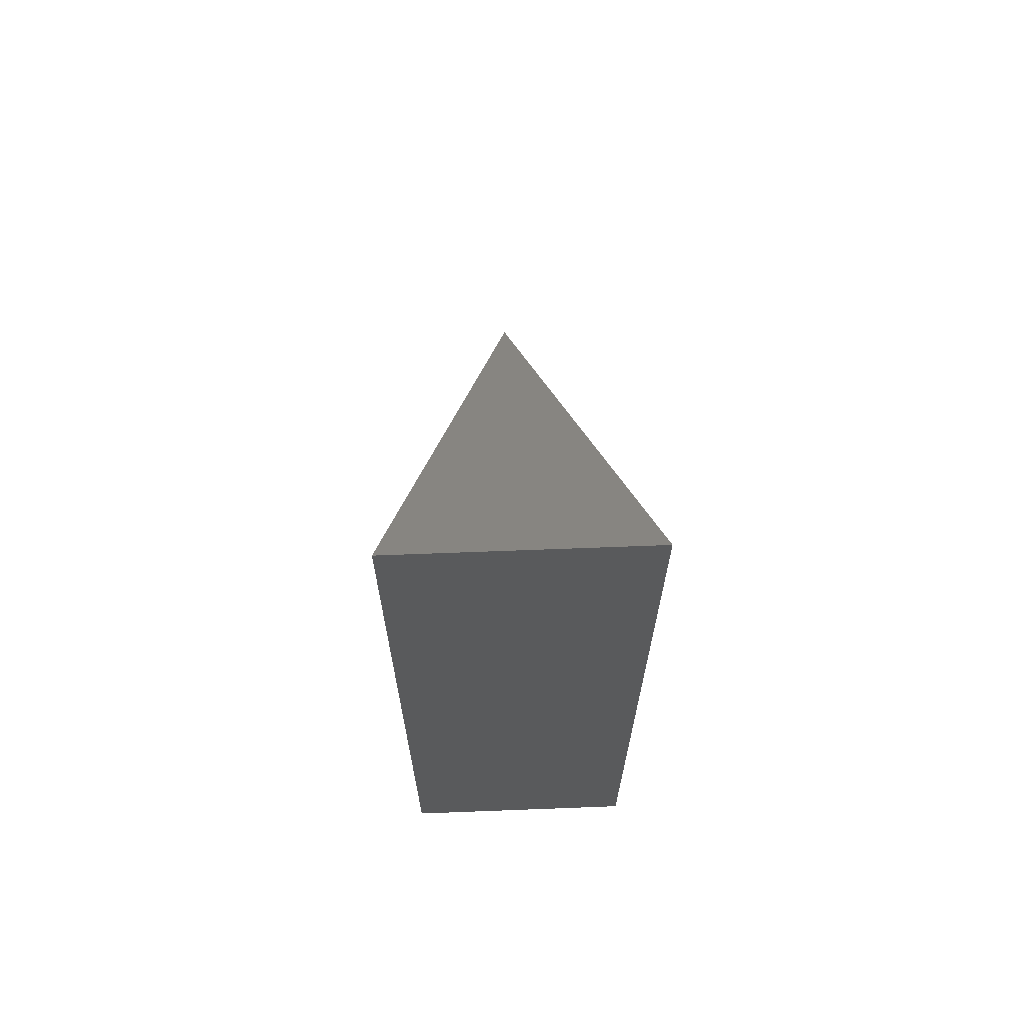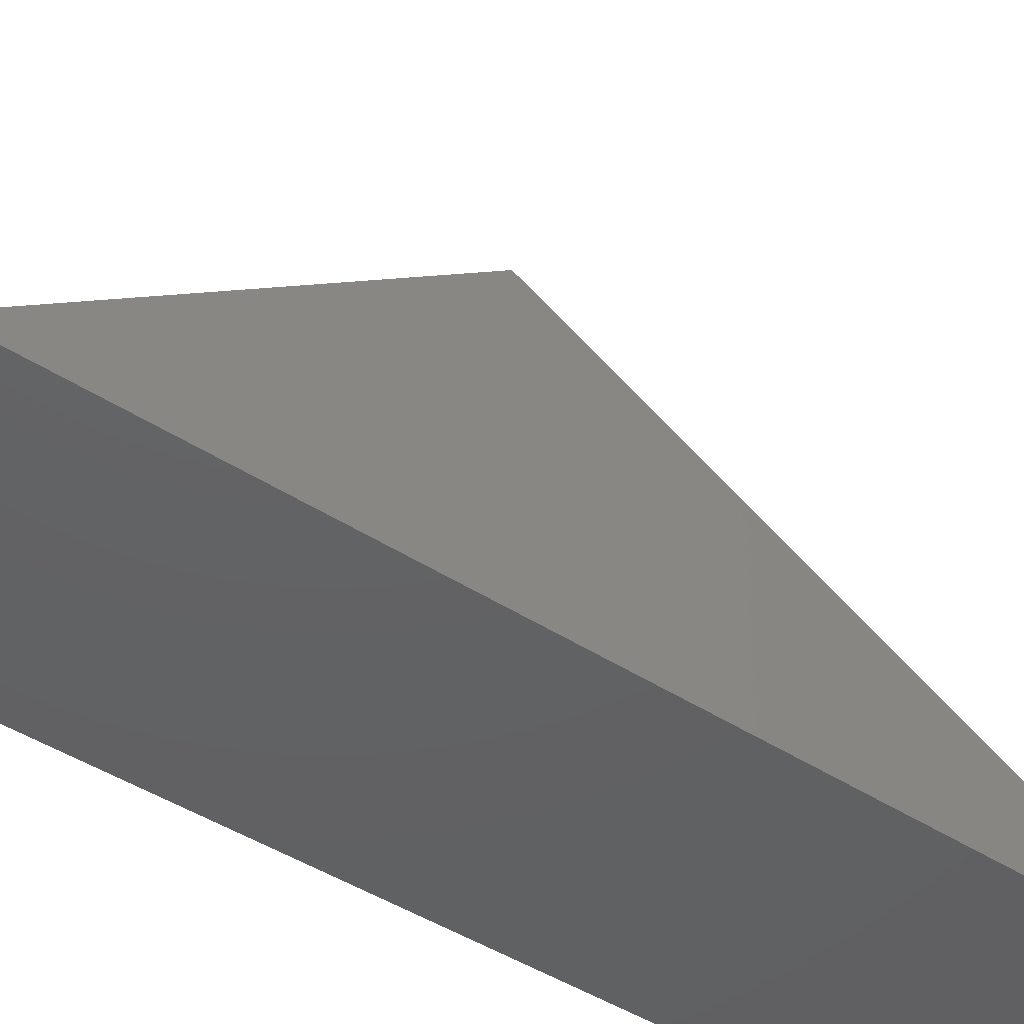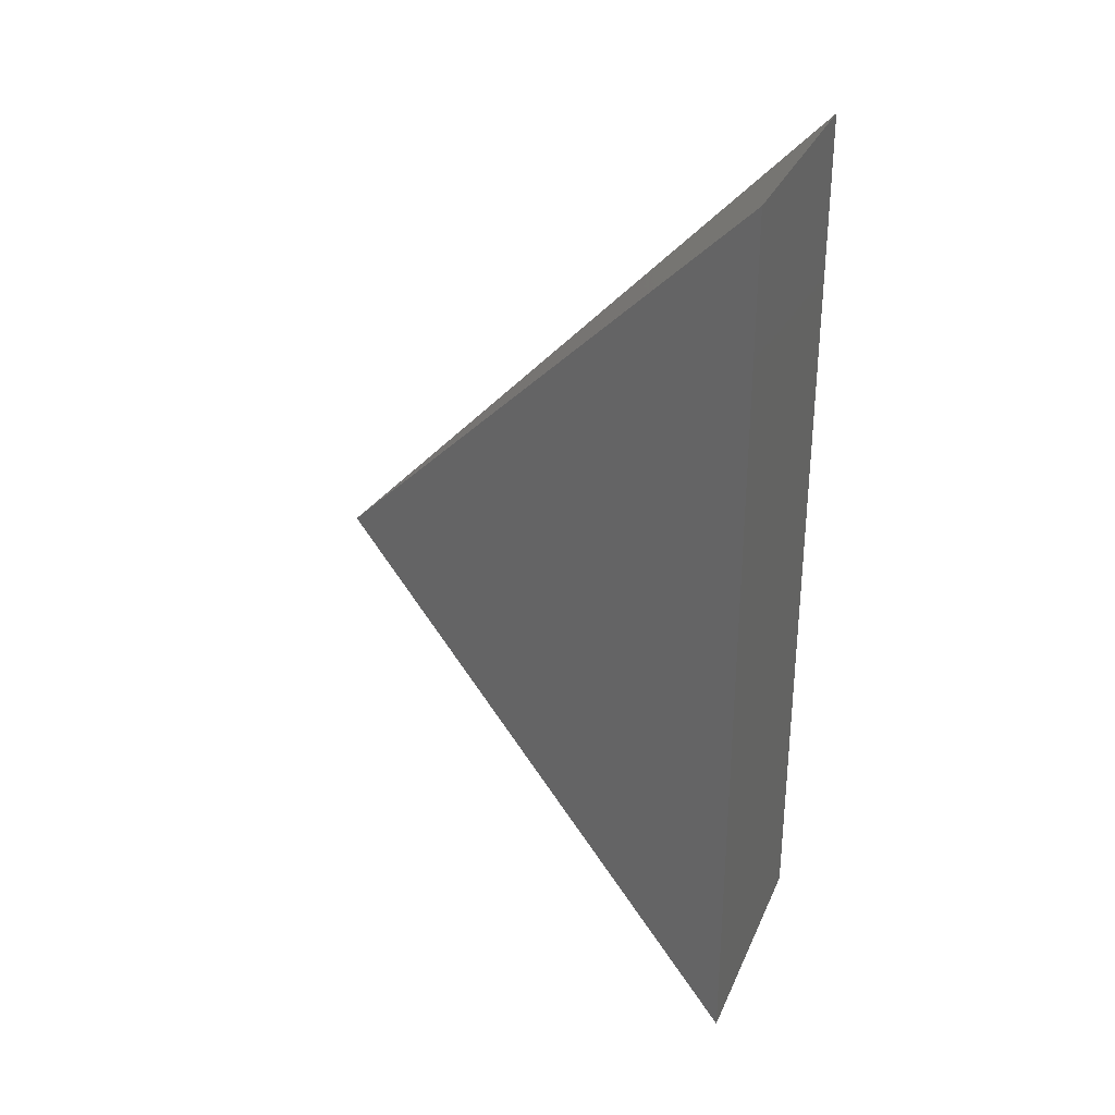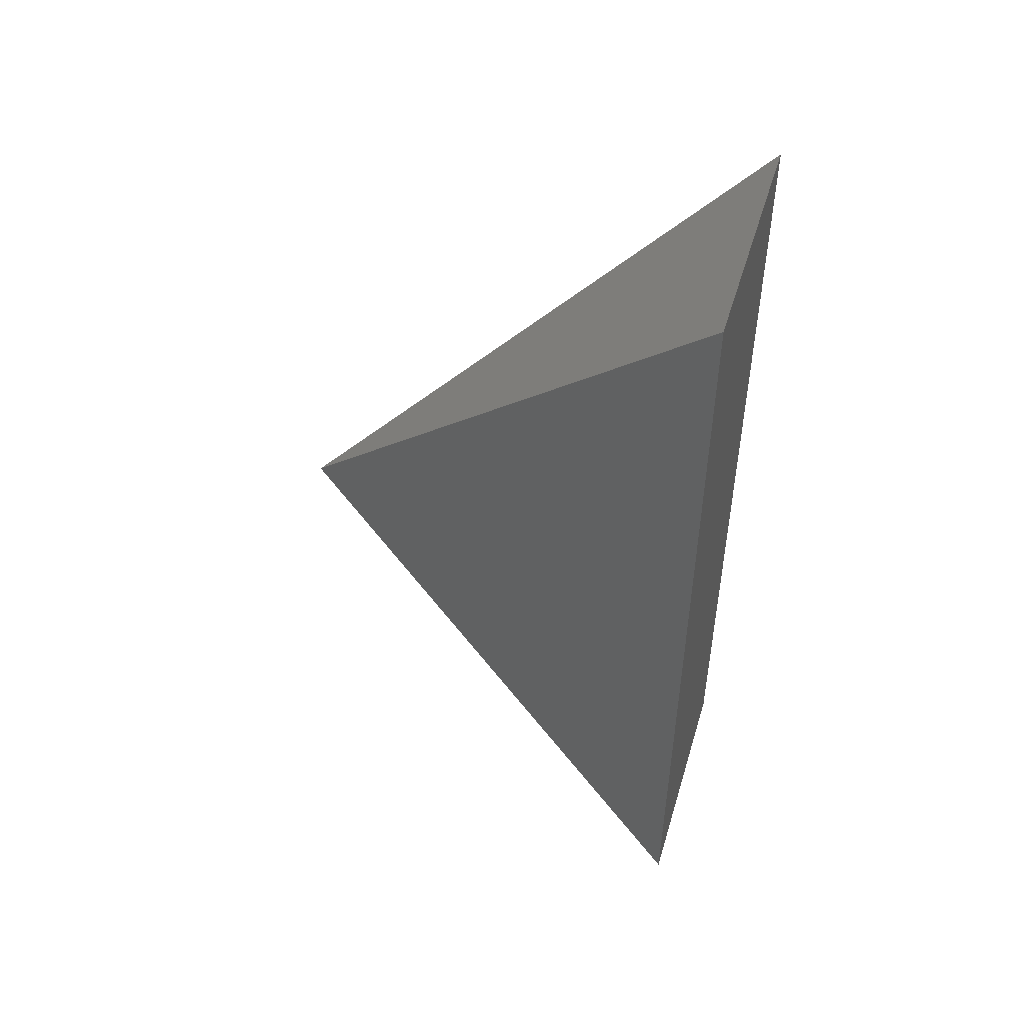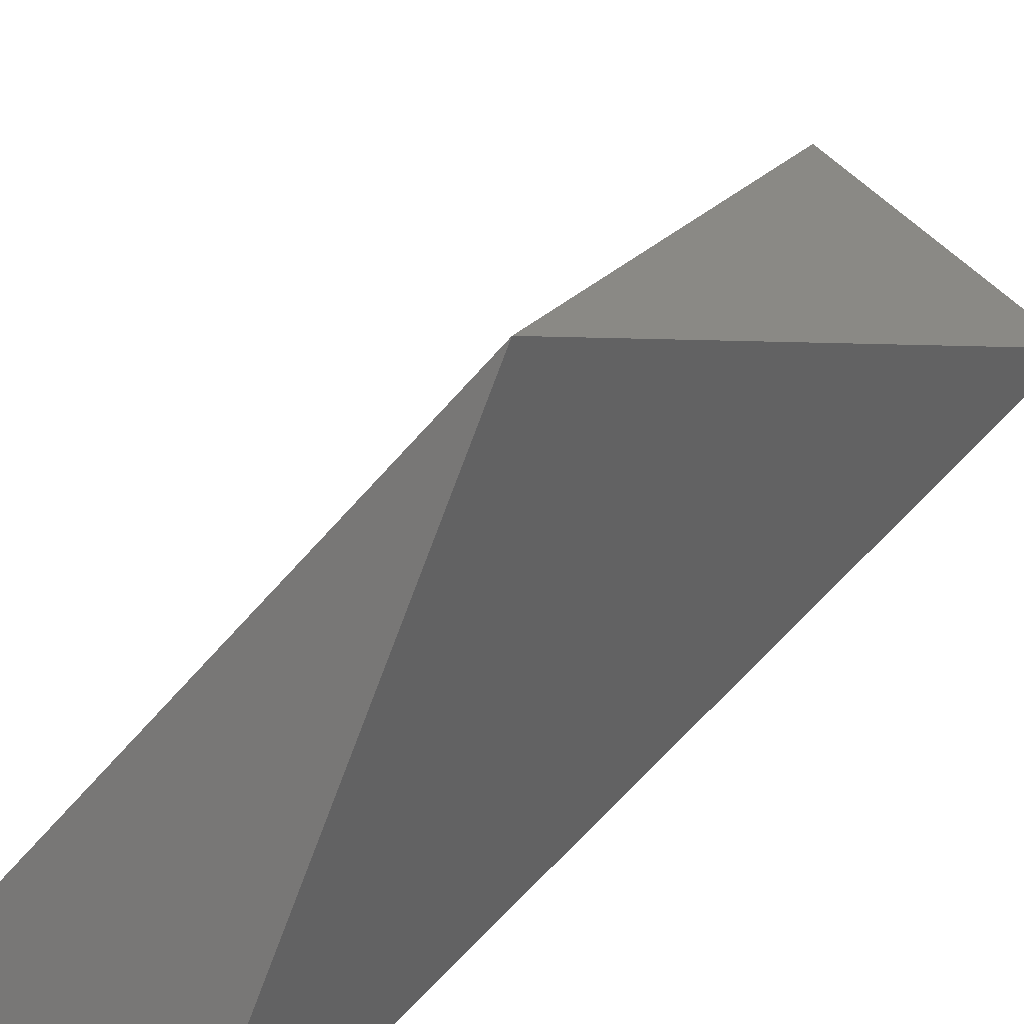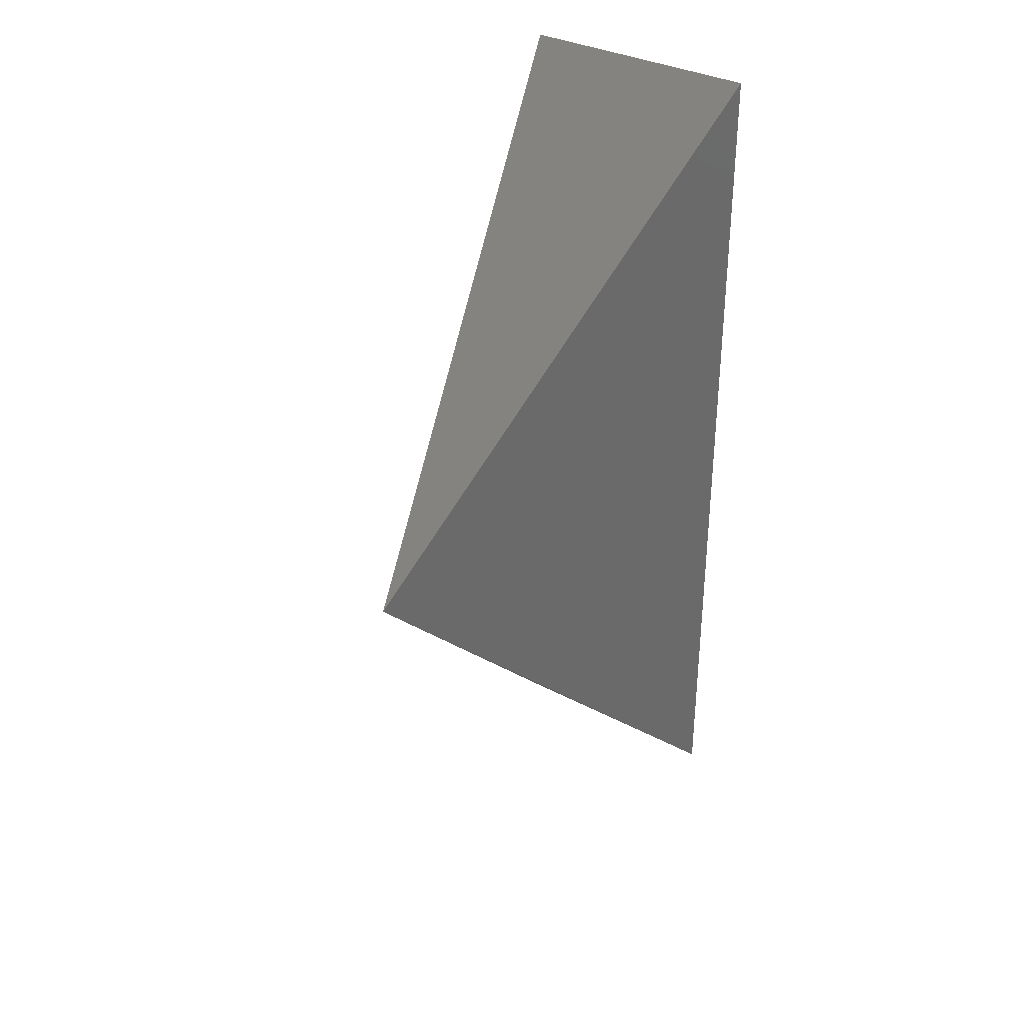
<metadata>
{"format":"stl","ext":"stl","renderer":"f3d","projection":"perspective","resolution":1024,"background":"white","views":[{"elev":67.1,"azim":177.8,"up":"+Y"},{"elev":-44.0,"azim":52.4,"up":"+Z"},{"elev":31.0,"azim":110.8,"up":"+Y"},{"elev":49.5,"azim":106.7,"up":"+Y"},{"elev":64.1,"azim":43.8,"up":"+Z"},{"elev":33.9,"azim":35.8,"up":"+Y"}]}
</metadata>
<code>
# stl→obj: 5 verts, 6 faces
v 0 0 0
v 2.118 0 0
v 1.059 3.836 3.828
v 2.118 7.671 0
v 0 7.671 0
f 1 2 3
f 2 4 3
f 4 5 3
f 5 1 3
f 1 2 4
f 1 4 5

</code>
